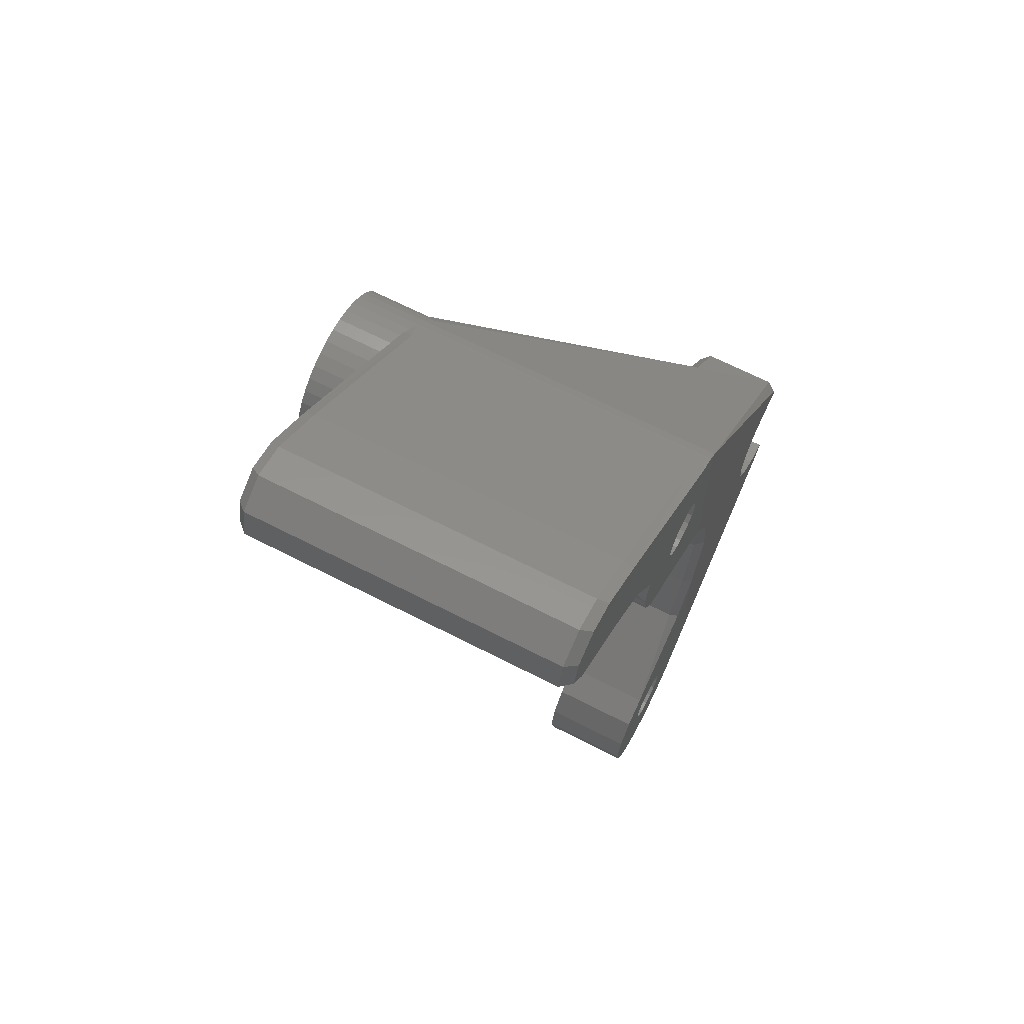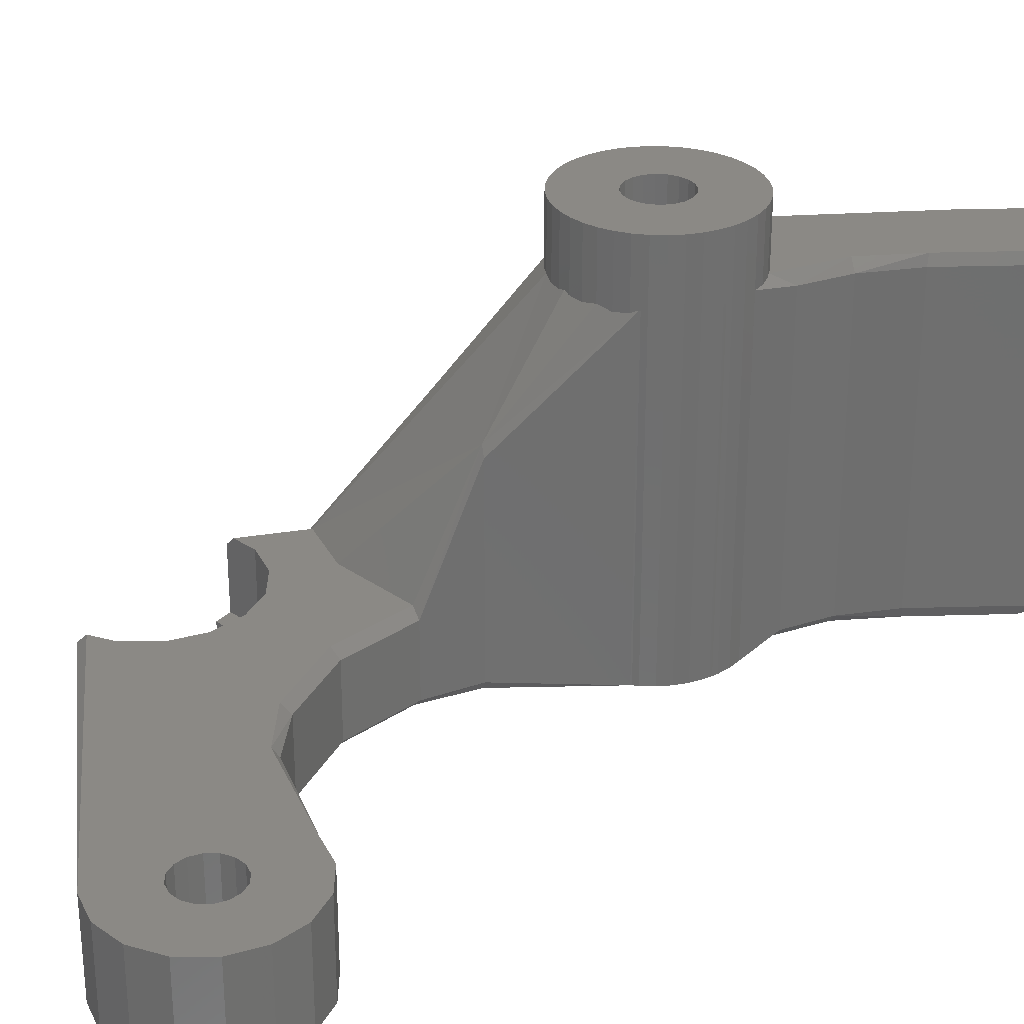
<metadata>
{"format":"stl","ext":"stl","renderer":"f3d","projection":"perspective","resolution":1024,"background":"white","views":[{"elev":67.7,"azim":117.1,"up":"+Y"},{"elev":29.0,"azim":33.8,"up":"+Z"}]}
</metadata>
<code>
# stl→obj: 383 verts, 806 faces
v 28.14 30.58 0.5666
v 26.27 30.17 17.43
v 28.14 30.58 17.43
v 26.27 30.17 0.5666
v 26.07 29.75 -7.629e-05
v 27.77 30.13 -7.629e-05
v 23.89 25.32 -6.866e-05
v 29.25 29.19 -7.629e-05
v 29.14 26.07 17.43
v 30.17 27.69 0.5666
v 30.17 27.69 17.43
v 29.14 26.07 0.5666
v 24.55 22.71 0.5666
v 24.55 22.71 17.43
v 29.76 29.55 0.5666
v 29.76 29.55 17.43
v 20.25 15.5 -1.526e-05
v 19.9 17.24 0
v 20.25 15.5 0
v 19.89 17.32 -1.526e-05
v 20.89 17.97 0.5666
v 20.19 16.24 0.04474
v 20.02 16.97 0.02979
v 28.69 26.01 -7.629e-05
v 24.49 22.93 -6.866e-05
v 22.32 20.42 0.5666
v 22.32 20.42 17.43
v 20.89 17.97 17.43
v 29.62 27.48 -7.629e-05
v 23.28 27.7 -6.866e-05
v 13.68 19.89 -1.526e-05
v 13.8 20.22 0.5666
v 23.22 27.93 0.5666
v 23.22 27.93 17.43
v 12.81 19.4 11.03
v 12.81 19.4 0.2266
v 12.14 18.86 0
v 12.14 18.86 -1.526e-05
v 13.8 20.22 17.43
v 12.81 19.4 17.77
v 21.93 20.75 -6.104e-05
v 20.25 15.5 18
v 17.32 19.89 -1.526e-05
v 15.5 20.25 -1.526e-05
v 18.86 18.86 -1.526e-05
v 13.34 19.73 0.1591
v 13.62 19.85 0
v 27.77 30.13 18
v 26.07 29.75 18
v 23.89 25.32 18
v 29.25 29.19 18
v 20.19 16.24 17.96
v 20.02 16.97 17.97
v 19.9 17.24 18
v 19.89 17.32 18
v 24.49 22.93 18
v 28.69 26.01 18
v 29.62 27.48 18
v 23.28 27.7 18
v 13.68 19.89 18
v 21.93 20.75 18
v 16.97 20.02 18
v 17.32 19.89 18
v 17.24 19.9 18
v 16.24 20.19 18
v 15.5 20.25 18
v 18.86 18.86 18
v 18.29 19.34 18
v 17.66 19.73 18
v 17.38 19.85 18
v 19.73 17.66 18
v 19.85 17.38 18
v 19.34 18.29 18
v 13.62 19.85 18
v 13.34 19.73 17.84
v 14.76 20.19 18
v 14.03 20.02 18
v 13.76 19.9 18
v 19.89 13.68 18
v 19.9 13.76 18
v 19.85 13.62 18
v 17.32 11.11 18
v 17.38 11.15 18
v 17.24 11.1 18
v 13.68 11.11 18
v 13.76 11.1 18
v 13.62 11.15 18
v 11.11 13.68 18
v 11.15 13.62 18
v 11.1 13.76 18
v 11.15 17.38 18
v 11.11 17.32 18
v 11.1 17.24 18
v 11.11 17.32 -7.629e-06
v 13.9 15.5 -1.526e-05
v 10.75 15.5 -1.526e-05
v 14.02 16.11 -1.526e-05
v 15.5 13.9 -1.526e-05
v 14.89 14.02 0
v 15.5 13.9 0
v 14.89 14.02 -1.526e-05
v 18.86 12.14 18
v 17.38 11.15 0.7301
v 17.32 11.11 -1.526e-05
v 18.86 12.14 -1.526e-05
v 17.38 11.15 0
v 18.86 12.14 0
v 14.37 14.37 0
v 14.37 14.37 -1.526e-05
v 12.37 7.132 0.5
v 12.11 7.359 -1.526e-05
v 14.02 14.89 -1.526e-05
v 14.02 14.89 0
v 13.9 15.5 0
v 14.02 16.11 0
v 14.37 16.63 -1.526e-05
v 14.37 16.63 0
v 15.5 17.1 -1.526e-05
v 16.11 16.98 0
v 15.5 17.1 0
v 16.11 16.98 -1.526e-05
v 14.89 16.98 0
v 14.89 16.98 -1.526e-05
v 16.63 16.63 0
v 16.63 16.63 -1.526e-05
v 16.98 16.11 -1.526e-05
v 16.98 16.11 0
v 17.1 15.5 -1.526e-05
v 17.1 15.5 0
v 0.4904 -4.902 5
v 0.4904 -4.902 1
v 0 -5 4.5
v 16.98 14.89 -1.526e-05
v 16.98 14.89 0
v 16.63 14.37 -1.526e-05
v 16.63 14.37 0
v 16.11 14.02 0
v 16.11 14.02 -1.526e-05
v 19.9 13.76 0.7299
v 19.89 13.68 -1.526e-05
v 19.9 13.76 0
v 19.85 13.62 0
v 12.14 18.85 18
v 12.14 18.86 0.00127
v 2.373 7.608 4.5
v 10.88 4.401 4.5
v 10 0 0.5
v 10.88 4.401 0.5
v 10 -9.537e-07 4.5
v 5 -9.537e-07 5
v 5 0 1
v 4.619 -1.913 5
v 4.619 -1.913 1
v 1.913 4.619 5
v 0.4904 4.902 5
v 0.4904 4.902 1
v 1.913 4.619 1
v 10.4 4.596 5
v 12.11 7.359 12
v 5.657 5.657 5
v 12.37 7.132 11.5
v 0.4904 4.902 -1.526e-05
v 12.14 12.14 18
v 2.864 7.51 5
v -9.537e-07 5 0.5
v 12.14 18.86 5.905e-05
v 4.619 1.913 5
v 4.619 1.913 1
v 12.71 11.66 17.87
v 13.34 11.27 17.91
v 10.98 14.03 17.92
v 10.81 14.76 17.88
v 10.75 15.5 18
v 10.98 16.97 17.88
v 10.81 16.24 17.82
v 11.27 17.66 17.58
v 11.66 18.29 17.37
v 15.5 10.75 18
v 16.24 10.81 17.8
v 16.97 10.98 17.87
v 10.4 4.596 -1.526e-05
v 9.49 0 -1.526e-05
v 11.63 18.24 0
v 11.66 18.29 0.009573
v 9.49 -9.537e-07 5
v 12.11 -7.359 -2.289e-05
v 11.11 -13.68 -2.289e-05
v 0.4904 -4.902 -1.526e-05
v 17.1 -15.5 5
v 20.25 -15.5 5
v 19.89 -13.68 5
v 16.98 -14.89 5
v 18.86 -12.14 5
v 19.89 -17.32 5
v 16.63 -14.37 5
v 17.32 -11.11 5
v 16.98 -16.11 5
v 18.86 -18.86 5
v 16.11 -14.02 5
v 15.5 -13.9 5
v 14.89 -14.02 5
v 12.11 -7.359 5
v 14.37 -16.63 5
v 12.14 -18.86 5
v 13.68 -19.89 5
v 10.75 -15.5 5
v 13.9 -15.5 5
v 14.02 -14.89 5
v 11.11 -13.68 5
v 14.37 -14.37 5
v 14.02 -16.11 5
v 11.11 -17.32 5
v 16.63 -16.63 5
v 17.32 -19.89 5
v 16.11 -16.98 5
v 15.5 -17.1 5
v 15.5 -20.25 5
v 14.89 -16.98 5
v 17.1 -15.5 -2.289e-05
v 20.25 -15.5 -2.289e-05
v 19.89 -17.32 -2.289e-05
v 16.98 -16.11 -2.289e-05
v 18.86 -18.86 -2.289e-05
v 19.89 -13.68 -2.289e-05
v 16.63 -16.63 -2.289e-05
v 17.32 -19.89 -2.289e-05
v 16.98 -14.89 -2.289e-05
v 18.86 -12.14 -2.289e-05
v 16.11 -16.98 -2.289e-05
v 15.5 -17.1 -2.289e-05
v 15.5 -20.25 -2.289e-05
v 14.89 -16.98 -2.289e-05
v 13.68 -19.89 -2.289e-05
v 14.37 -16.63 -2.289e-05
v 12.14 -18.86 -2.289e-05
v 14.02 -16.11 -2.289e-05
v 16.63 -14.37 -2.289e-05
v 17.32 -11.11 -2.289e-05
v 16.11 -14.02 -2.289e-05
v 15.5 -13.9 -2.289e-05
v 14.89 -14.02 -2.289e-05
v 14.37 -14.37 -2.289e-05
v 11.11 -17.32 -2.289e-05
v 13.9 -15.5 -2.289e-05
v 14.02 -14.89 -2.289e-05
v 10.75 -15.5 -2.289e-05
v 12.37 -7.132 0.5
v 10.4 -4.596 -2.289e-05
v 7.391 -3.061 -1.526e-05
v 10.88 -4.401 0.5
v 10.88 -4.401 4.5
v 1.913 -4.619 5
v 1.913 -4.619 1
v 3.536 -3.536 1
v 3.536 -3.536 5
v 5.657 -5.657 -1.526e-05
v 10.4 -4.596 5
v 7.391 -3.061 5
v 5.657 -5.657 5
v 12.37 -7.132 4.5
v -9.537e-07 -5 1
v 3.536 3.536 5
v 3.536 3.536 1
v -9.537e-07 -5 0.5
v 11.27 13.34 17.93
v 11.66 12.71 17.89
v 0 5 4.5
v 14.03 10.98 17.91
v 14.76 10.81 17.87
v -9.537e-07 5 1
v 4 0 1
v 3.696 1.531 1
v 2.828 2.828 1
v 1.531 3.696 1
v 0.3923 3.922 1
v -9.537e-07 4 1
v 3.696 -1.531 1
v 2.828 -2.828 1
v 1.531 -3.696 1
v 0.3923 -3.922 1
v -9.537e-07 -4 1
v 1.531 -3.696 -1.526e-05
v 0.3923 -3.922 -1.526e-05
v 0.3923 3.922 -1.526e-05
v 1.531 3.696 -1.526e-05
v 3.696 -1.531 -1.526e-05
v 2.828 -2.828 -1.526e-05
v 3.696 1.531 -1.526e-05
v 4 0 -1.526e-05
v 2.828 2.828 -1.526e-05
v -9.537e-07 -4 -1.526e-05
v -9.537e-07 4 -1.526e-05
v 20.19 16.24 0
v 20.02 16.97 0
v 20.19 14.76 0
v 20.02 14.03 0
v 12.71 19.34 0
v 13.34 19.73 0
v 11.66 18.29 0
v 19.34 12.71 0
v 19.73 13.34 0
v 18.29 11.66 0
v 17.66 11.27 0
v 17.07 16.01 0
v 17.15 15.5 0
v 16.83 16.47 0
v 16.47 16.83 0
v 16.01 17.07 0
v 15.5 17.15 0
v 14.99 17.07 0
v 14.53 16.83 0
v 14.17 16.47 0
v 13.93 16.01 0
v 13.85 15.5 0
v 17.07 14.99 0
v 16.83 14.53 0
v 16.47 14.17 0
v 16.01 13.93 0
v 15.5 13.85 0
v 14.99 13.93 0
v 14.53 14.17 0
v 14.17 14.53 0
v 13.93 14.99 0
v 17.66 19.73 21.4
v 18.29 19.34 21.4
v 14.76 10.81 21.4
v 14.03 10.98 21.4
v 12.71 19.34 21.4
v 13.34 19.73 21.4
v 11.27 17.66 21.4
v 10.98 16.97 21.4
v 11.66 12.71 21.4
v 12.14 12.14 21.4
v 19.73 17.66 21.4
v 20.02 16.97 21.4
v 18.86 18.86 21.4
v 19.34 18.29 21.4
v 16.97 20.02 21.4
v 14.76 20.19 21.4
v 15.5 20.25 21.4
v 16.24 20.19 21.4
v 10.81 16.24 21.4
v 10.75 15.5 21.4
v 11.66 18.29 21.4
v 12.14 18.86 21.4
v 14.03 20.02 21.4
v 20.19 16.24 21.4
v 20.25 15.5 21.4
v 16.24 10.81 21.4
v 16.97 10.98 21.4
v 17.66 11.27 21.4
v 18.29 11.66 21.4
v 18.86 12.14 21.4
v 19.34 12.71 21.4
v 19.73 13.34 21.4
v 12.71 11.66 21.4
v 13.34 11.27 21.4
v 10.81 14.76 21.4
v 10.98 14.03 21.4
v 20.19 14.76 21.4
v 20.02 14.03 21.4
v 15.5 10.75 21.4
v 11.27 13.34 21.4
v 17.15 15.5 21.4
v 17.07 16.01 21.4
v 17.07 14.99 21.4
v 16.83 16.47 21.4
v 16.47 16.83 21.4
v 16.83 14.53 21.4
v 16.01 17.07 21.4
v 15.5 17.15 21.4
v 14.99 17.07 21.4
v 14.53 16.83 21.4
v 14.17 16.47 21.4
v 16.47 14.17 21.4
v 16.01 13.93 21.4
v 15.5 13.85 21.4
v 14.99 13.93 21.4
v 14.53 14.17 21.4
v 14.17 14.53 21.4
v 13.93 14.99 21.4
v 13.85 15.5 21.4
v 13.93 16.01 21.4
f 1 2 3
f 2 1 4
f 5 6 7
f 6 8 7
f 9 10 11
f 10 9 12
f 13 9 14
f 9 13 12
f 15 3 16
f 3 15 1
f 17 18 19
f 18 17 20
f 19 21 17
f 22 21 19
f 23 21 22
f 18 21 23
f 21 18 20
f 24 25 7
f 26 27 28
f 26 28 21
f 8 29 7
f 29 24 7
f 30 7 31
f 5 7 30
f 11 15 16
f 15 11 10
f 14 27 26
f 13 14 26
f 29 12 24
f 29 10 12
f 1 6 5
f 4 1 5
f 1 15 6
f 15 8 6
f 15 10 8
f 10 29 8
f 32 30 31
f 24 13 25
f 24 12 13
f 4 5 30
f 4 30 33
f 2 33 34
f 33 2 4
f 35 32 36
f 37 37 38
f 39 35 40
f 35 39 32
f 25 13 26
f 25 26 41
f 41 26 21
f 41 21 20
f 21 42 17
f 21 28 42
f 7 25 41
f 7 41 20
f 7 43 44
f 7 45 43
f 7 20 45
f 34 33 32
f 33 30 32
f 32 46 36
f 32 47 46
f 31 47 32
f 38 47 31
f 47 38 37
f 7 44 31
f 48 49 50
f 51 48 50
f 28 42 42
f 28 52 42
f 28 53 52
f 28 54 53
f 54 28 55
f 56 57 50
f 58 51 50
f 57 58 50
f 50 59 60
f 50 49 59
f 11 58 9
f 9 58 57
f 3 2 49
f 48 3 49
f 51 16 48
f 16 3 48
f 58 11 51
f 11 16 51
f 59 39 60
f 9 57 14
f 14 57 56
f 59 2 34
f 49 2 59
f 39 34 32
f 27 56 61
f 14 56 27
f 28 61 55
f 27 61 28
f 56 50 61
f 61 50 55
f 62 63 50
f 63 62 64
f 50 65 62
f 65 50 66
f 50 67 67
f 50 68 67
f 50 69 68
f 63 69 50
f 69 63 70
f 71 55 50
f 55 71 72
f 50 73 71
f 73 50 67
f 59 34 39
f 39 74 60
f 75 39 40
f 74 39 75
f 50 66 66
f 50 76 66
f 50 77 76
f 60 77 50
f 77 60 78
f 54 55 72
f 78 60 74
f 70 63 64
f 79 80 81
f 82 83 84
f 85 86 87
f 88 89 90
f 91 92 93
f 94 95 96
f 97 95 94
f 38 97 94
f 98 99 100
f 99 98 101
f 102 102 102
f 82 103 83
f 103 82 104
f 105 106 104
f 104 106 103
f 105 102 107
f 102 105 102
f 106 105 107
f 101 108 99
f 108 101 109
f 104 110 111
f 108 112 113
f 112 108 109
f 113 95 114
f 95 113 112
f 114 97 115
f 97 114 95
f 115 116 117
f 116 115 97
f 118 119 120
f 119 118 121
f 116 122 117
f 122 116 123
f 121 124 119
f 124 121 125
f 123 120 122
f 120 123 118
f 126 124 125
f 124 126 127
f 128 127 126
f 127 128 129
f 130 131 132
f 133 129 128
f 129 133 134
f 135 134 133
f 134 135 136
f 135 137 136
f 137 135 138
f 42 42 42
f 79 139 80
f 139 79 140
f 139 140 141
f 17 42 19
f 42 17 42
f 141 17 19
f 17 141 140
f 138 100 137
f 100 138 98
f 79 81 142
f 142 140 79
f 105 142 107
f 142 105 140
f 102 107 102
f 107 102 105
f 37 38 37
f 143 144 145
f 146 147 148
f 147 146 149
f 150 151 152
f 152 151 153
f 154 155 156
f 157 154 156
f 158 159 160
f 161 82 159
f 94 96 162
f 159 163 164
f 37 38 37
f 165 144 166
f 144 165 145
f 151 167 168
f 167 151 150
f 160 159 164
f 163 159 169
f 170 85 87
f 170 159 85
f 159 170 169
f 82 161 110
f 104 82 110
f 171 88 90
f 171 164 88
f 172 164 171
f 164 172 173
f 92 174 93
f 175 145 173
f 174 145 175
f 145 174 92
f 176 92 91
f 176 145 92
f 177 145 176
f 145 177 143
f 178 179 178
f 179 178 159
f 180 82 84
f 180 159 82
f 159 180 179
f 110 148 181
f 111 110 181
f 148 147 182
f 181 148 182
f 38 183 37
f 183 38 162
f 165 183 162
f 184 165 166
f 183 165 184
f 146 159 158
f 161 159 146
f 149 158 185
f 146 158 149
f 110 161 146
f 110 146 148
f 186 187 188
f 189 190 191
f 192 191 193
f 190 189 194
f 195 193 196
f 197 194 189
f 194 197 198
f 191 192 189
f 193 195 192
f 196 199 195
f 196 200 199
f 196 201 200
f 202 201 196
f 203 204 205
f 206 207 208
f 209 201 202
f 201 209 210
f 210 209 208
f 206 208 209
f 211 212 204
f 207 206 212
f 213 198 197
f 198 213 214
f 215 214 213
f 216 214 215
f 216 217 214
f 218 217 216
f 205 218 203
f 204 203 211
f 218 205 217
f 212 211 207
f 219 220 221
f 222 221 223
f 220 219 224
f 225 223 226
f 227 224 219
f 224 227 228
f 221 222 219
f 223 225 222
f 226 229 225
f 226 230 229
f 231 230 226
f 231 232 230
f 233 232 231
f 232 233 234
f 234 235 236
f 235 234 233
f 237 228 227
f 228 237 238
f 239 238 237
f 240 238 239
f 241 238 240
f 187 241 242
f 243 236 235
f 236 243 244
f 241 186 238
f 187 242 245
f 246 244 243
f 244 246 245
f 241 187 186
f 245 246 187
f 233 204 235
f 233 205 204
f 241 200 201
f 200 241 240
f 193 228 238
f 196 193 238
f 242 201 210
f 201 242 241
f 247 238 186
f 210 245 242
f 245 210 208
f 208 244 245
f 244 208 207
f 211 236 244
f 207 211 244
f 211 234 236
f 234 211 203
f 229 216 215
f 216 229 230
f 232 203 218
f 203 232 234
f 225 215 213
f 215 225 229
f 230 218 216
f 218 230 232
f 225 197 222
f 197 225 213
f 209 202 130
f 231 214 217
f 214 231 226
f 189 219 222
f 197 189 222
f 223 214 226
f 223 198 214
f 219 192 227
f 192 219 189
f 233 217 205
f 217 233 231
f 198 221 194
f 221 198 223
f 227 195 237
f 195 227 192
f 220 194 221
f 220 190 194
f 239 195 199
f 195 239 237
f 190 220 224
f 190 224 191
f 240 199 200
f 199 240 239
f 193 224 228
f 224 193 191
f 182 248 249
f 149 250 147
f 251 250 149
f 252 253 130
f 130 253 131
f 254 252 255
f 252 254 253
f 249 248 256
f 257 258 259
f 248 186 256
f 202 257 259
f 196 260 202
f 187 246 188
f 243 235 188
f 257 185 258
f 132 131 261
f 167 185 158
f 167 158 160
f 185 150 258
f 152 258 150
f 185 167 150
f 160 262 167
f 154 160 164
f 160 154 262
f 154 164 155
f 258 152 259
f 255 259 152
f 252 259 255
f 259 252 130
f 38 94 162
f 167 262 263
f 168 167 263
f 256 186 188
f 202 259 130
f 260 238 247
f 206 209 130
f 212 206 130
f 204 212 130
f 196 238 260
f 247 186 248
f 250 247 248
f 250 248 182
f 147 250 182
f 246 243 188
f 188 235 264
f 202 260 251
f 202 251 257
f 257 251 149
f 257 149 185
f 251 247 250
f 260 247 251
f 88 265 89
f 163 164 163
f 266 164 163
f 265 164 266
f 164 265 88
f 152 153 255
f 255 153 254
f 155 164 267
f 164 173 145
f 173 164 173
f 164 145 267
f 204 130 132
f 157 262 154
f 262 157 263
f 85 268 86
f 268 159 269
f 159 268 85
f 269 178 178
f 178 269 159
f 156 155 267
f 156 267 270
f 270 145 165
f 267 145 270
f 204 132 261
f 235 204 261
f 264 235 261
f 271 151 168
f 151 271 153
f 168 272 271
f 263 272 168
f 263 273 272
f 157 273 263
f 157 274 273
f 156 274 157
f 156 275 274
f 276 156 270
f 156 276 275
f 277 153 271
f 277 254 153
f 278 254 277
f 278 253 254
f 279 253 278
f 279 131 253
f 280 131 279
f 281 131 280
f 131 281 261
f 279 282 280
f 280 282 283
f 274 275 284
f 285 274 284
f 277 286 278
f 286 287 278
f 271 272 288
f 289 271 288
f 285 273 274
f 290 273 285
f 278 287 279
f 279 287 282
f 271 289 277
f 277 289 286
f 280 283 281
f 281 283 291
f 288 273 290
f 273 288 272
f 292 275 276
f 284 275 292
f 249 286 289
f 256 287 286
f 256 282 287
f 188 282 256
f 188 283 282
f 283 188 291
f 128 17 140
f 133 140 105
f 17 128 20
f 135 105 104
f 126 20 128
f 20 126 45
f 140 133 128
f 105 135 133
f 104 138 135
f 104 98 138
f 104 101 98
f 111 101 104
f 101 111 109
f 96 109 111
f 109 96 112
f 112 96 95
f 162 111 181
f 288 181 182
f 289 182 249
f 286 249 256
f 182 289 288
f 181 288 290
f 162 181 290
f 162 290 285
f 111 162 96
f 284 162 285
f 162 284 292
f 125 45 126
f 45 125 43
f 121 43 125
f 118 43 121
f 118 44 43
f 123 44 118
f 31 123 116
f 38 116 97
f 123 31 44
f 116 38 31
f 165 162 292
f 276 165 292
f 165 276 270
f 291 188 264
f 264 281 291
f 281 264 261
f 18 293 19
f 293 18 294
f 141 295 296
f 295 141 19
f 47 297 298
f 37 297 47
f 37 37 37
f 37 37 297
f 37 37 37
f 37 37 37
f 37 299 37
f 299 37 183
f 300 142 301
f 142 300 107
f 106 302 303
f 302 106 107
f 304 129 305
f 304 127 129
f 306 127 304
f 306 124 127
f 307 124 306
f 307 119 124
f 308 119 307
f 308 120 119
f 309 120 308
f 310 120 309
f 310 122 120
f 311 122 310
f 311 117 122
f 312 117 311
f 312 115 117
f 313 115 312
f 313 114 115
f 314 114 313
f 129 315 305
f 134 315 129
f 134 316 315
f 136 316 134
f 136 317 316
f 137 317 136
f 137 318 317
f 100 318 137
f 100 319 318
f 100 320 319
f 99 320 100
f 99 321 320
f 108 321 99
f 108 322 321
f 113 322 108
f 113 323 322
f 114 323 113
f 323 114 314
f 68 324 325
f 324 68 69
f 268 326 327
f 326 268 269
f 75 328 329
f 40 328 75
f 35 328 40
f 297 35 36
f 298 36 46
f 35 297 328
f 297 36 298
f 91 330 176
f 93 330 91
f 331 93 174
f 93 331 330
f 163 332 266
f 332 163 333
f 294 18 23
f 334 72 71
f 334 54 72
f 335 54 334
f 54 335 53
f 336 67 67
f 337 67 336
f 67 337 73
f 67 325 336
f 325 67 68
f 70 324 69
f 324 70 338
f 64 338 70
f 338 64 62
f 66 339 340
f 339 66 76
f 341 66 340
f 66 341 65
f 340 66 66
f 173 342 175
f 342 173 343
f 176 344 177
f 344 176 330
f 299 183 184
f 297 345 328
f 345 297 37
f 76 346 339
f 346 76 77
f 144 37 166
f 299 166 37
f 166 299 184
f 37 144 143
f 37 143 345
f 344 143 177
f 143 344 345
f 19 293 22
f 347 42 52
f 348 42 347
f 42 348 42
f 349 180 350
f 180 349 179
f 350 84 351
f 84 350 180
f 83 351 84
f 303 83 103
f 303 103 106
f 83 303 351
f 352 102 353
f 352 102 102
f 302 102 352
f 102 302 107
f 353 102 102
f 354 301 355
f 301 354 300
f 356 170 357
f 170 356 169
f 171 358 172
f 358 171 359
f 293 23 22
f 23 293 294
f 347 53 335
f 53 347 52
f 334 73 337
f 73 334 71
f 62 341 338
f 341 62 65
f 173 343 173
f 358 173 172
f 173 358 343
f 342 174 175
f 174 342 331
f 47 298 46
f 346 78 329
f 78 346 77
f 74 329 78
f 329 74 75
f 348 42 42
f 42 360 42
f 360 42 348
f 295 42 360
f 42 295 19
f 361 295 360
f 295 361 296
f 354 102 300
f 353 102 354
f 102 353 102
f 300 102 107
f 361 80 296
f 361 81 80
f 81 361 355
f 139 296 80
f 296 139 141
f 301 81 355
f 81 301 142
f 178 362 178
f 362 178 349
f 349 178 179
f 357 87 327
f 87 357 170
f 86 327 87
f 327 86 268
f 90 359 171
f 89 359 90
f 363 89 265
f 89 363 359
f 332 265 266
f 265 332 363
f 333 163 356
f 163 333 163
f 356 163 169
f 364 348 347
f 365 347 335
f 348 364 360
f 365 335 334
f 366 360 364
f 367 334 337
f 360 366 361
f 367 337 336
f 361 366 355
f 368 336 325
f 369 355 366
f 368 325 324
f 355 369 354
f 354 369 353
f 347 365 364
f 370 324 338
f 334 367 365
f 336 368 367
f 370 338 341
f 324 370 368
f 371 341 340
f 341 371 370
f 339 371 340
f 371 339 372
f 346 372 339
f 329 372 346
f 372 329 373
f 328 373 329
f 345 373 328
f 373 345 374
f 375 353 369
f 353 375 352
f 352 375 351
f 376 351 375
f 351 376 350
f 350 376 349
f 377 349 376
f 377 362 349
f 326 377 378
f 377 326 362
f 357 378 379
f 333 379 380
f 378 327 326
f 363 380 381
f 358 381 382
f 344 374 345
f 378 357 327
f 330 374 344
f 379 356 357
f 374 330 383
f 379 333 356
f 331 383 330
f 380 332 333
f 342 383 331
f 380 363 332
f 383 342 382
f 381 359 363
f 343 382 342
f 381 358 359
f 382 343 358
f 303 352 351
f 352 303 302
f 326 178 362
f 178 326 269
f 362 178 178
f 305 365 304
f 365 305 364
f 380 323 381
f 323 380 322
f 310 371 372
f 371 310 309
f 381 314 382
f 314 381 323
f 306 368 307
f 368 306 367
f 304 367 306
f 367 304 365
f 309 370 371
f 370 309 308
f 311 372 373
f 372 311 310
f 382 313 383
f 313 382 314
f 312 373 374
f 373 312 311
f 308 368 370
f 368 308 307
f 383 312 374
f 312 383 313
f 316 366 315
f 366 316 369
f 320 379 378
f 379 320 321
f 379 322 380
f 322 379 321
f 317 376 375
f 376 317 318
f 317 369 316
f 369 317 375
f 315 364 305
f 364 315 366
f 318 377 376
f 377 318 319
f 319 378 377
f 378 319 320

</code>
